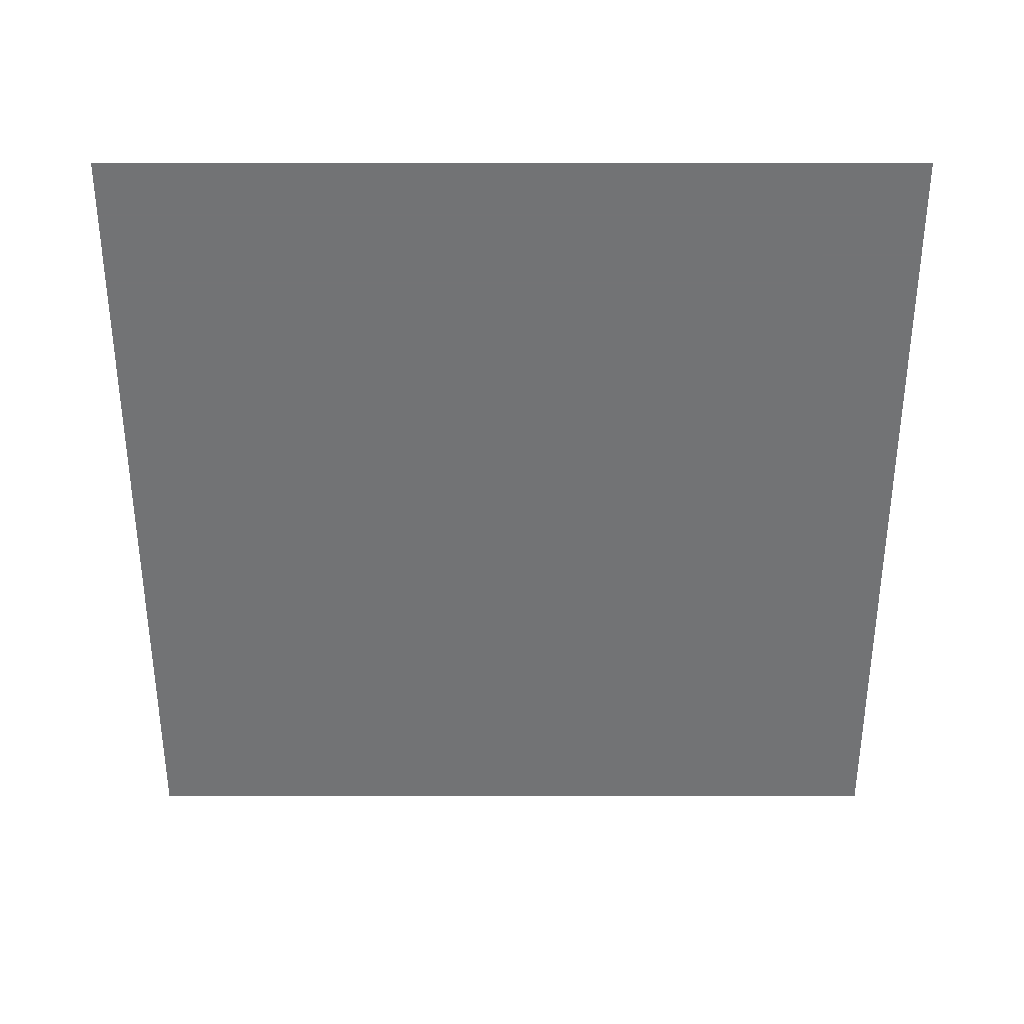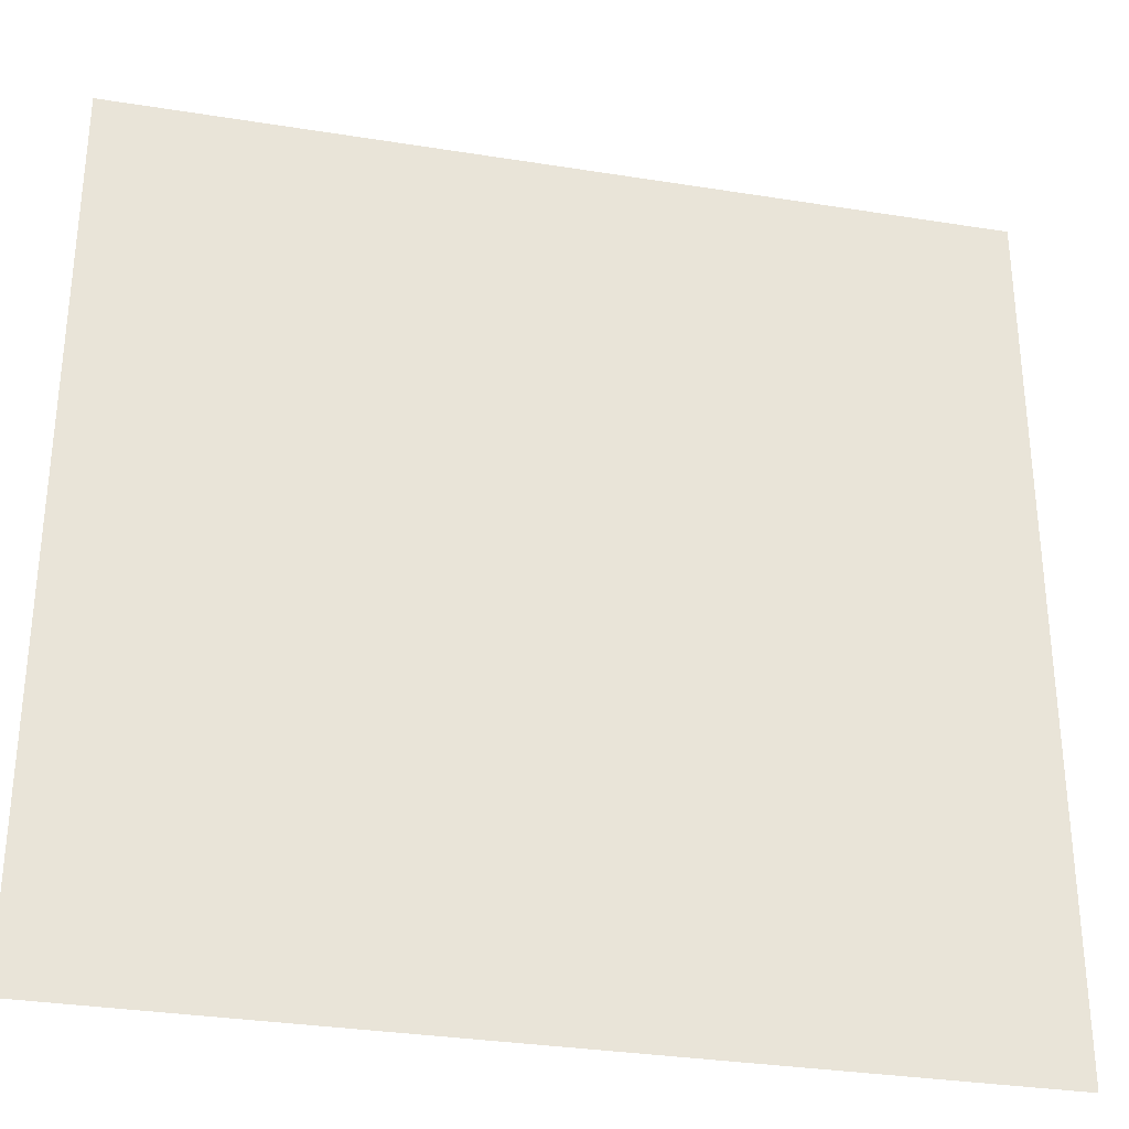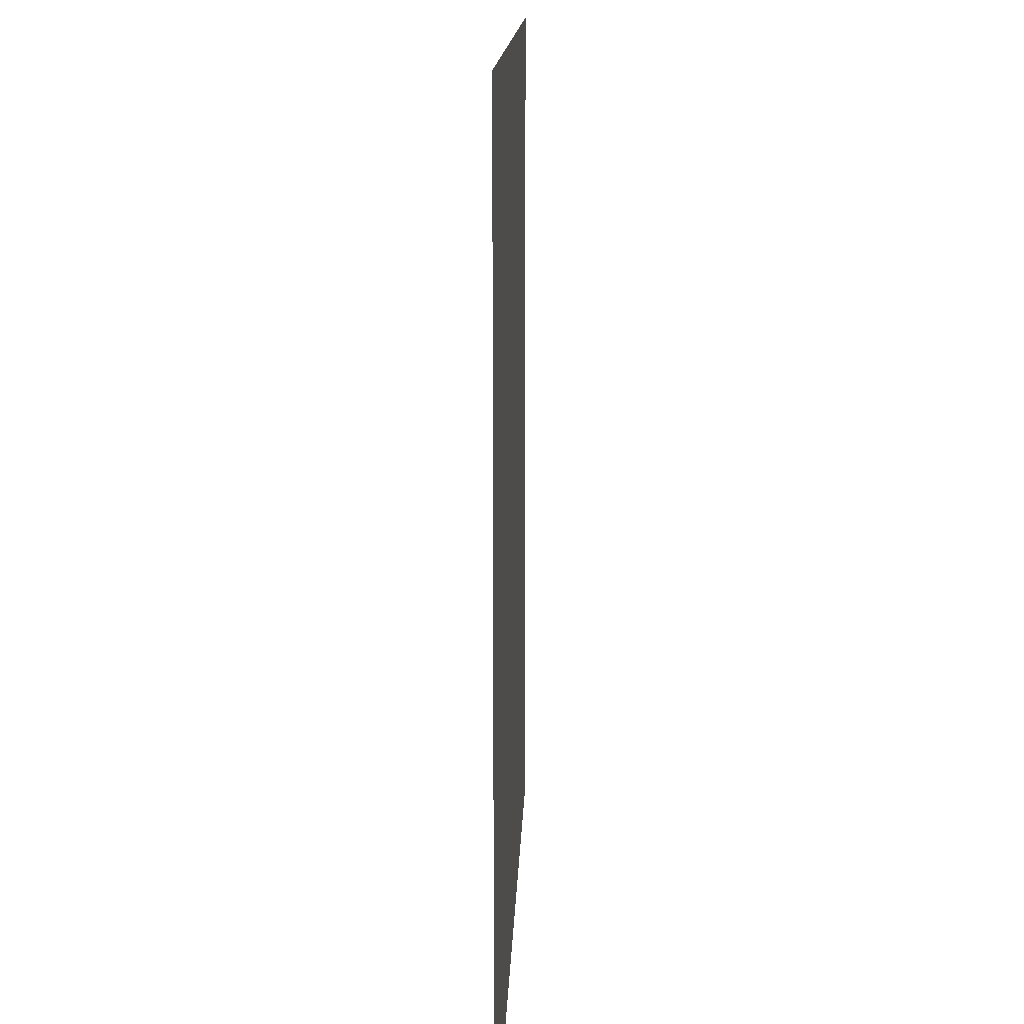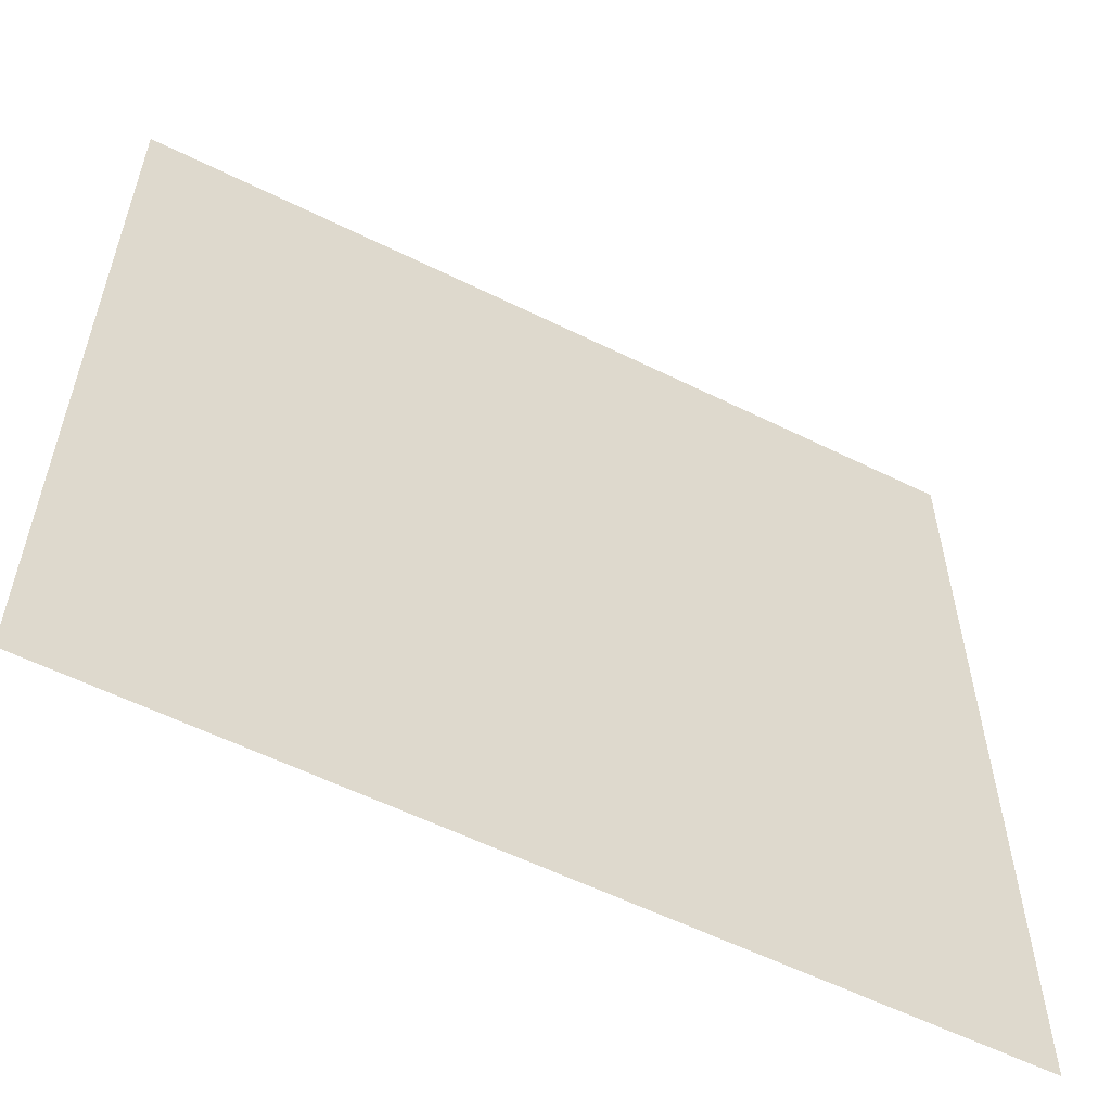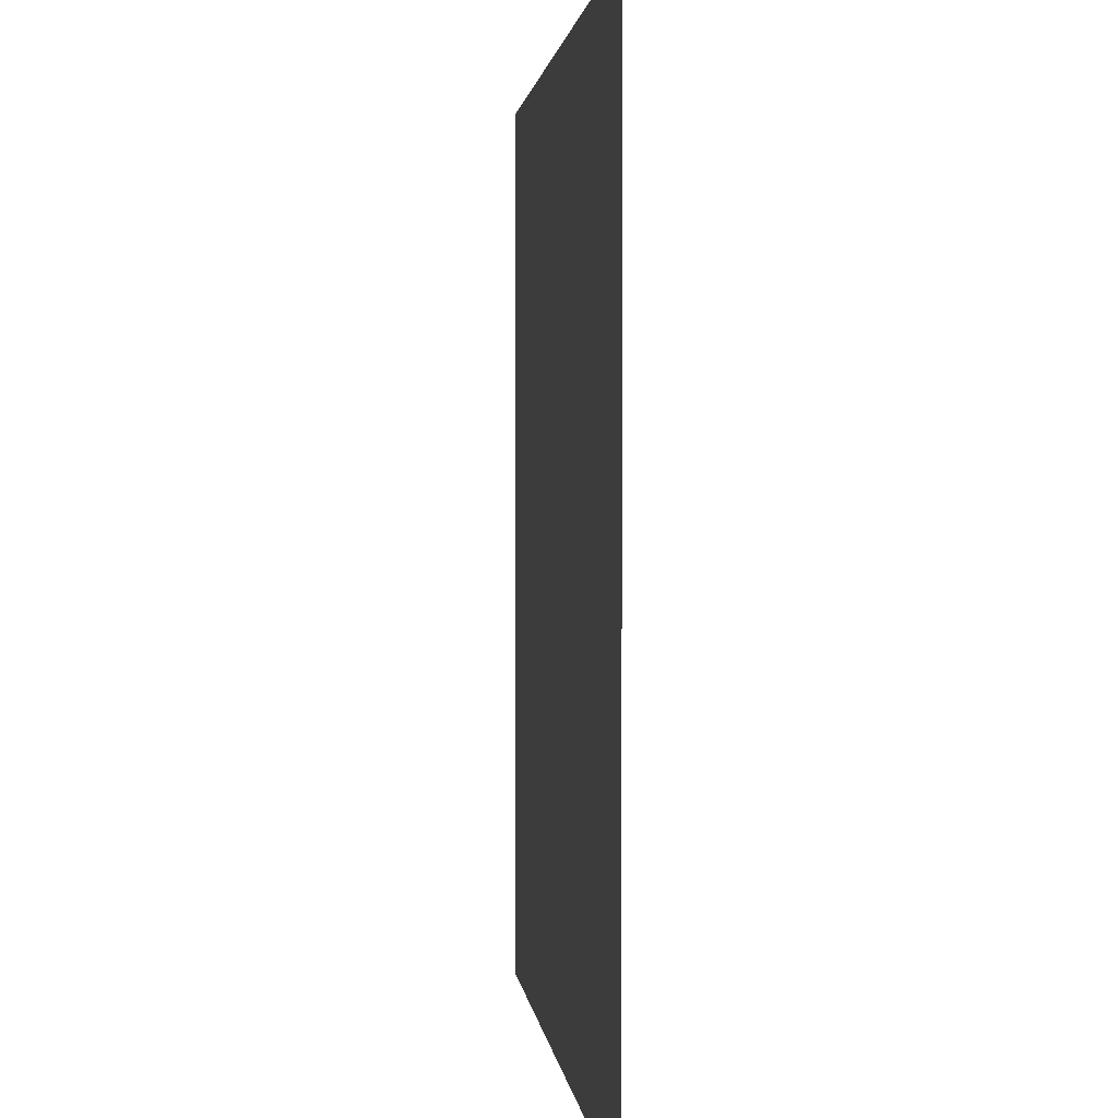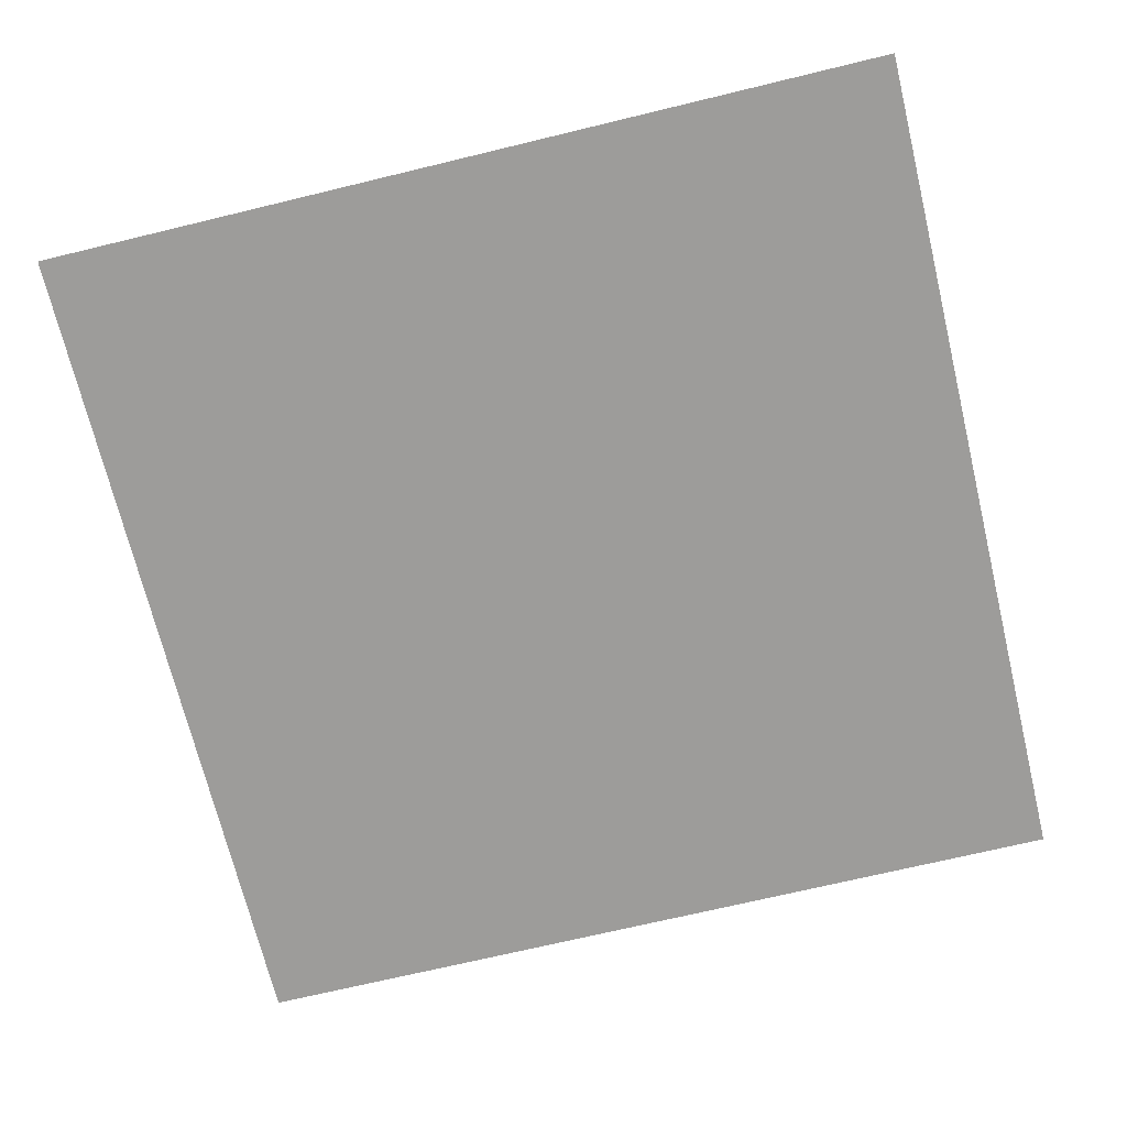
<metadata>
{"format":"obj","ext":"obj","renderer":"f3d","projection":"perspective","resolution":1024,"background":"white","views":[{"elev":-55.9,"azim":90.0,"up":"+Z"},{"elev":-31.9,"azim":-12.7,"up":"+Y"},{"elev":13.5,"azim":-88.1,"up":"+Y"},{"elev":-58.0,"azim":152.9,"up":"+Y"},{"elev":1.7,"azim":-95.8,"up":"+Y"},{"elev":-70.2,"azim":13.6,"up":"+Z"}]}
</metadata>
<code>
o room
v -3 		7 		-14
v -3 		13 		-14
v 3 		13 		-14
v 3 		7 		-14
f 1 4 3
f 3 2 1

</code>
